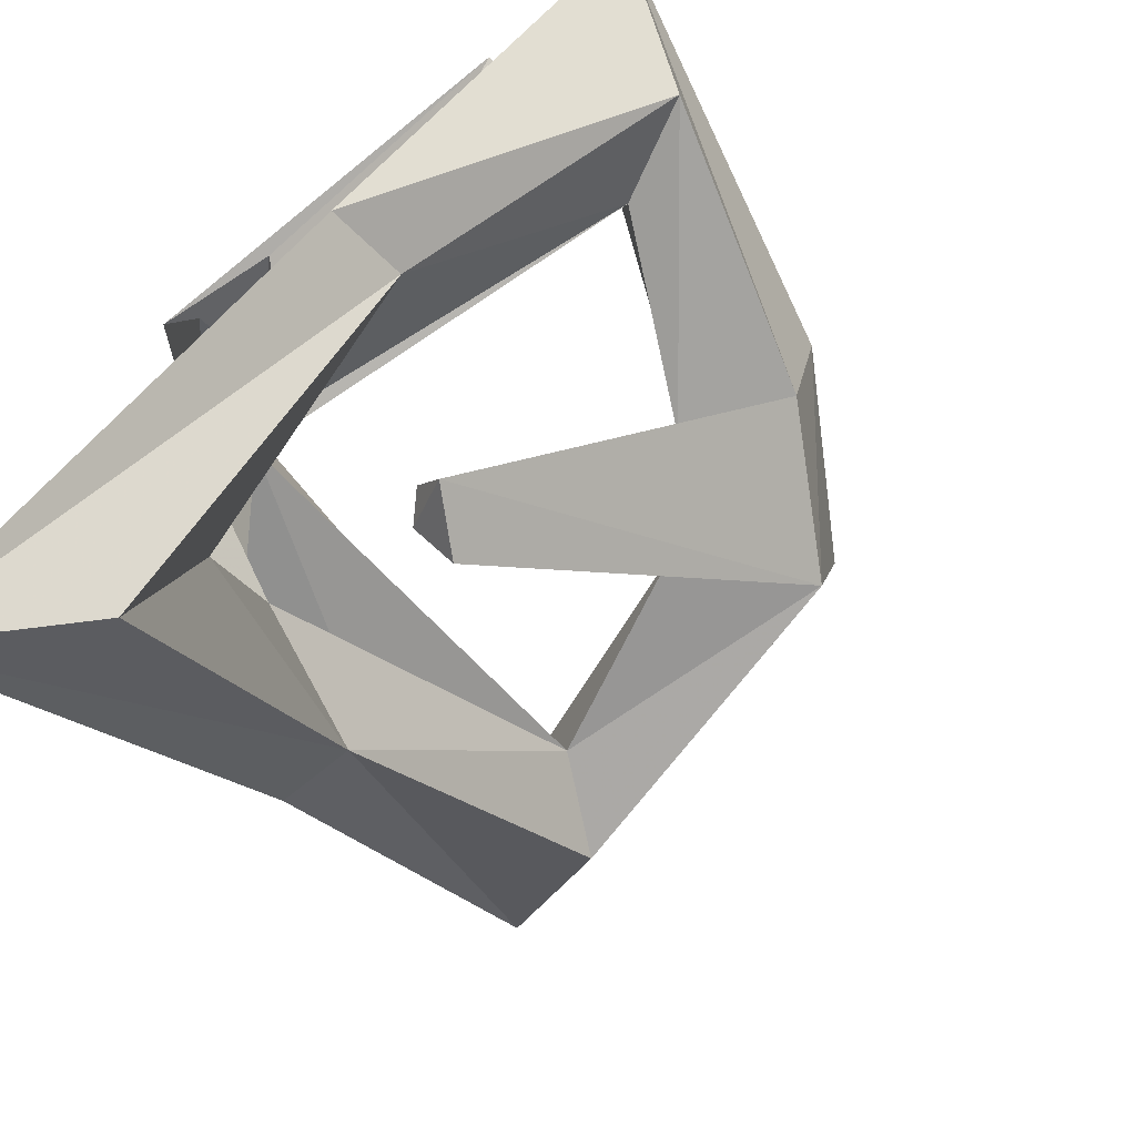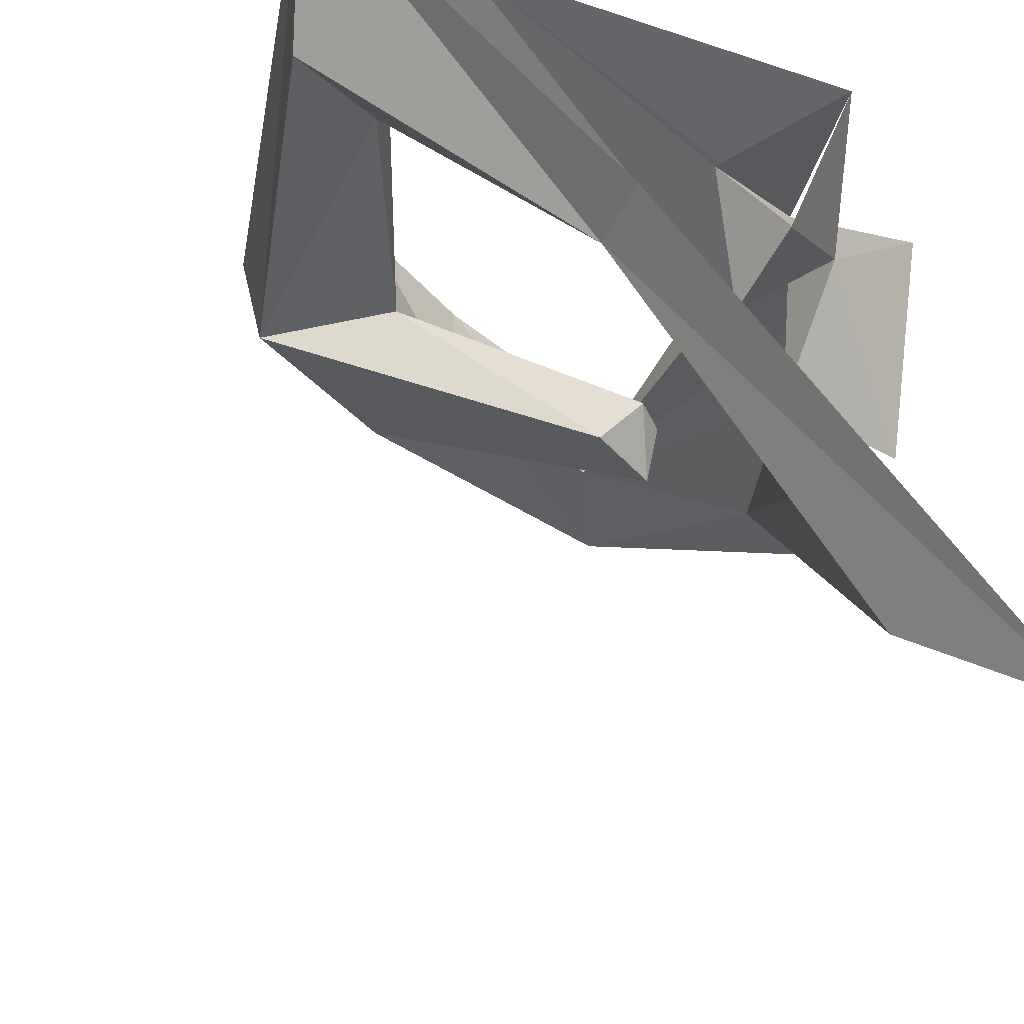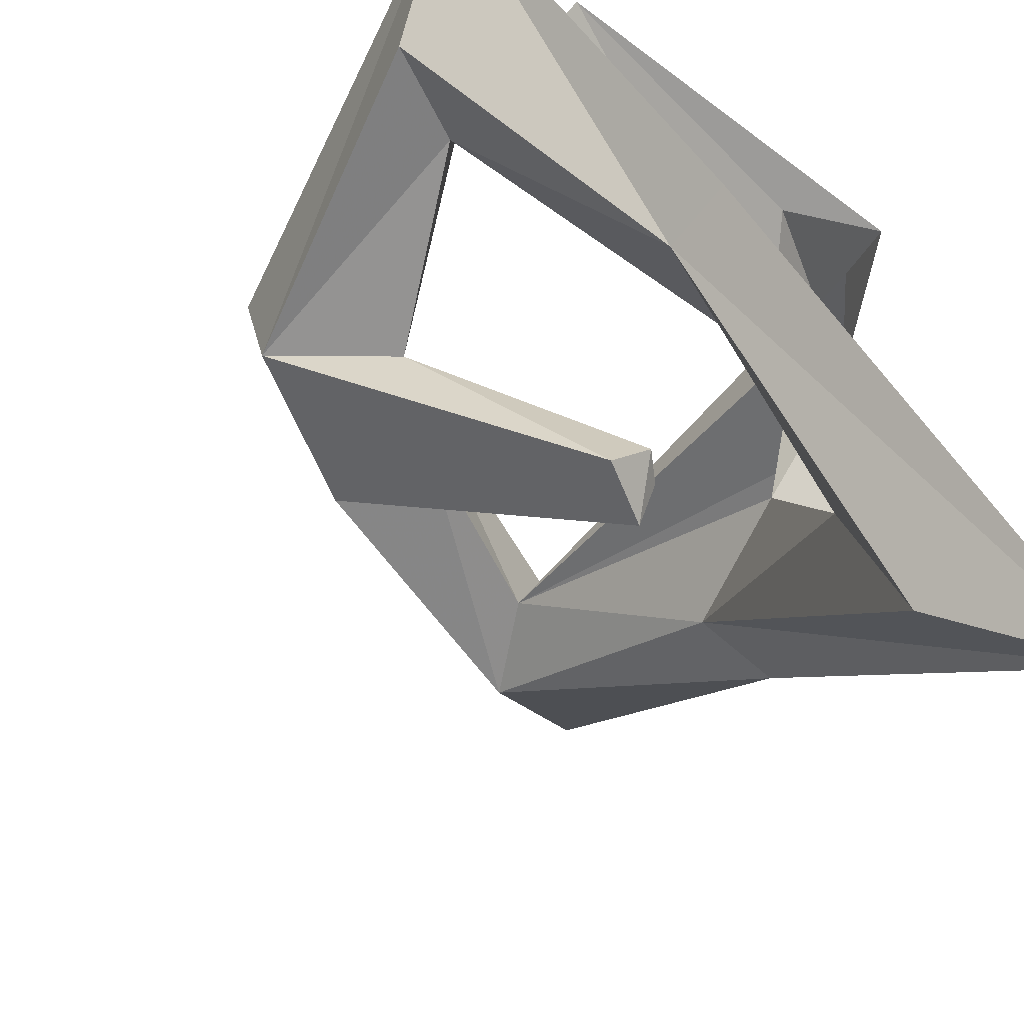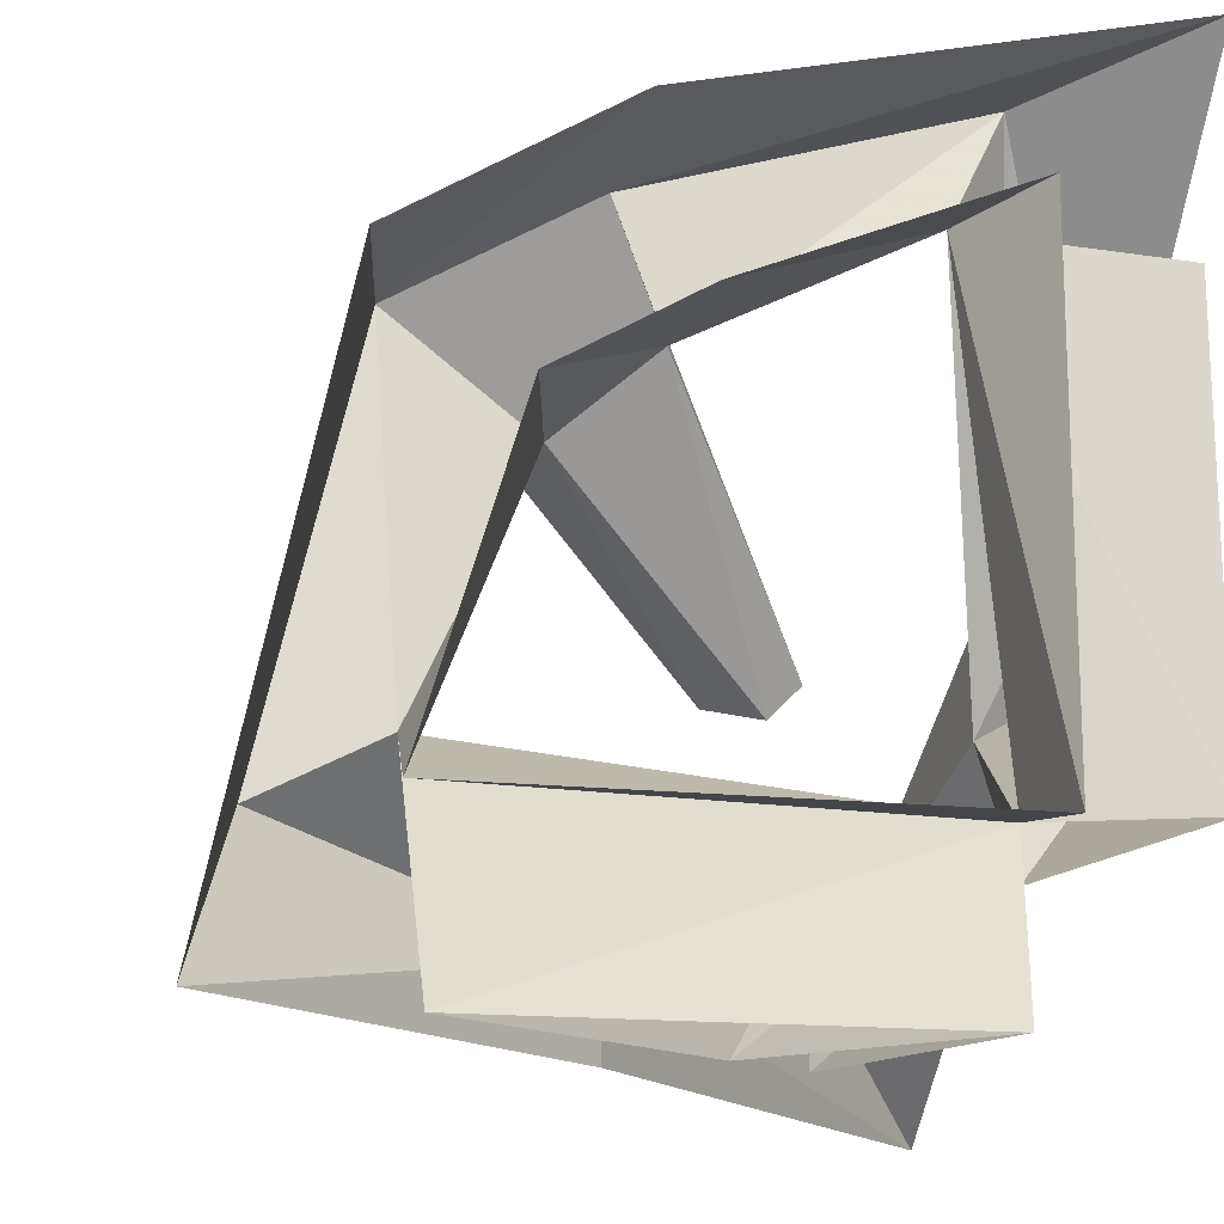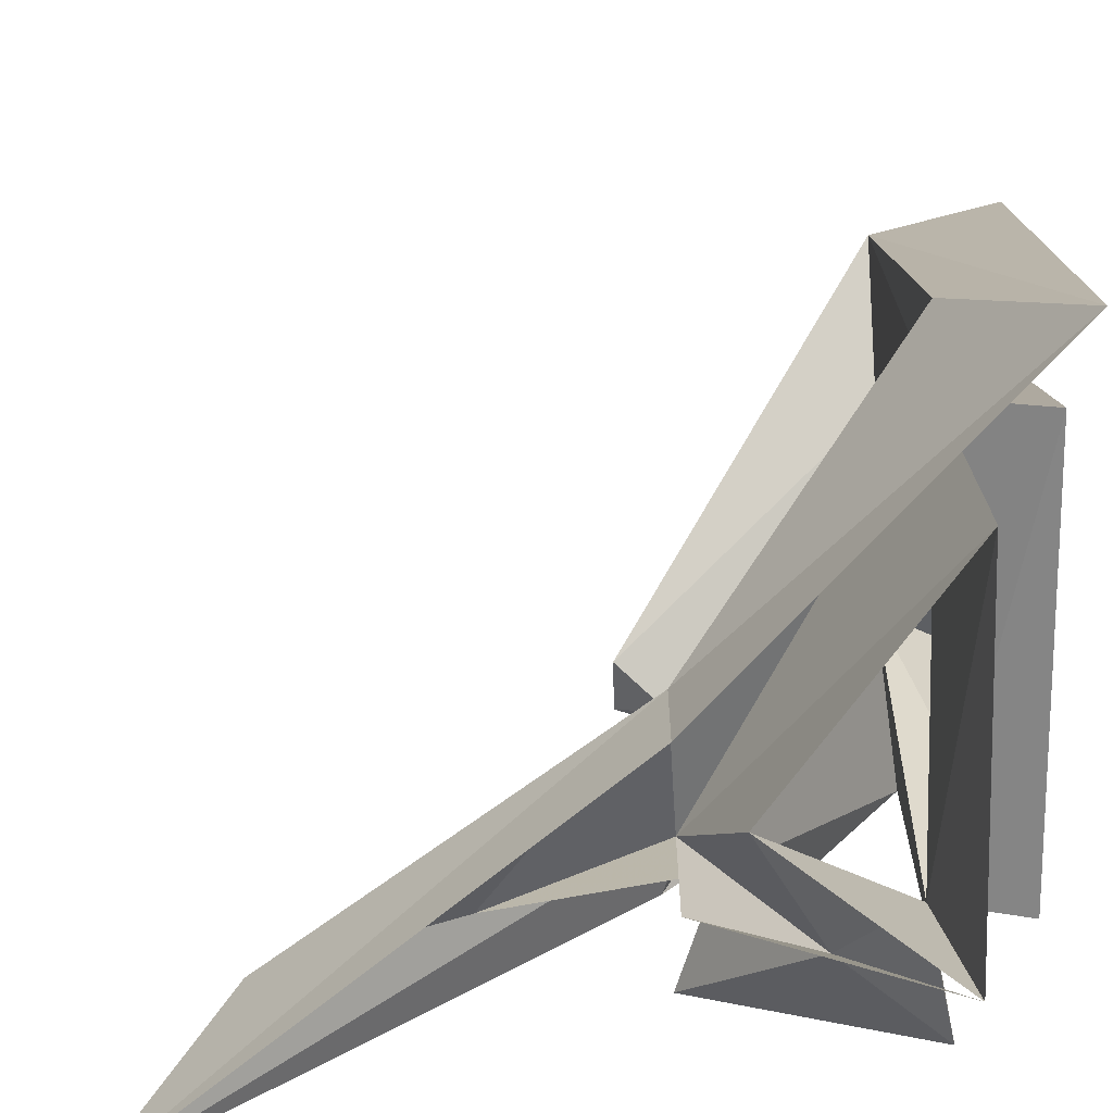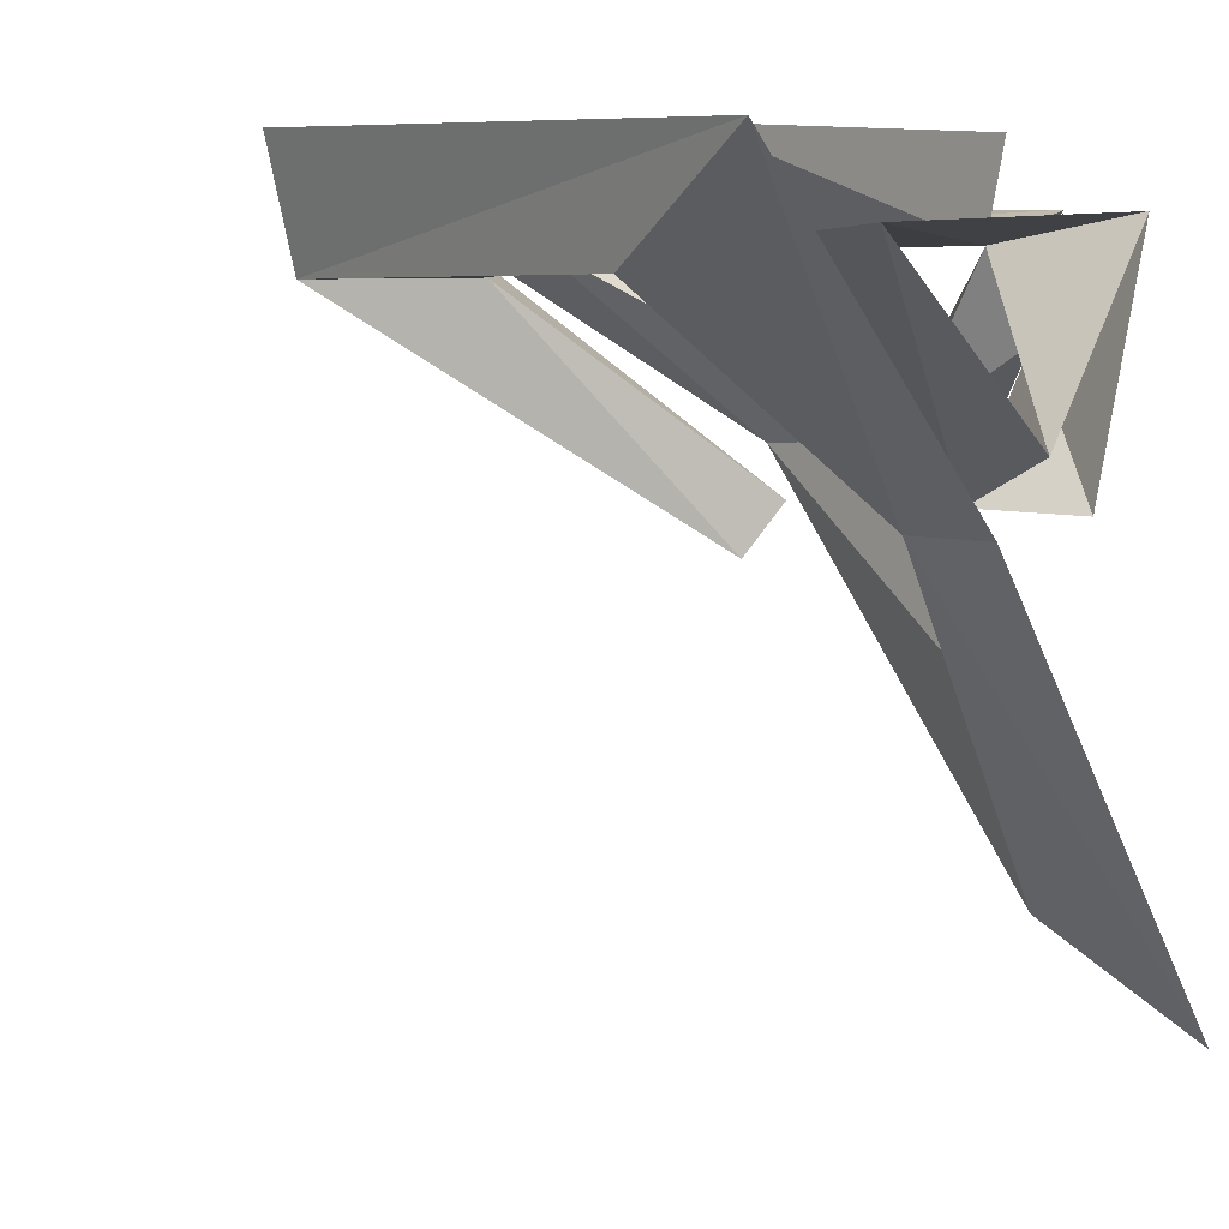
<metadata>
{"format":"obj","ext":"obj","renderer":"f3d","projection":"perspective","resolution":1024,"background":"white","views":[{"elev":-73.5,"azim":-51.0,"up":"+Y"},{"elev":-41.5,"azim":157.6,"up":"+Y"},{"elev":-61.3,"azim":142.3,"up":"+Y"},{"elev":-15.6,"azim":166.5,"up":"+Z"},{"elev":-63.2,"azim":91.7,"up":"+Z"},{"elev":7.8,"azim":125.6,"up":"+Y"}]}
</metadata>
<code>
v -0.2422 -0.125 0.2969
v -0.3125 0 0.3125
v 0.02344 0 0.1719
v 0.03906 -0.1406 0.1562
v -0.3125 -0.1406 0.4375
v -0.3828 -0.3672 0.04688
v -0.3359 -0.3516 -0.1641
v -0.5 -0.09375 0.2734
v -0.5 -0.08594 -0.2891
v -0.2969 -0.125 -0.2969
v -0.3125 0 -0.3125
v 0.3203 -0.1562 0.1797
v 0.3516 0 0.1953
v 0.08594 0 0.3594
v 0.09375 -0.1484 0.3125
v -0.1719 -0.4688 -0.0625
v -0.07812 -0.4688 -0.1172
v 0.1562 -0.1562 0.05469
v 0.2969 -0.125 -0.2422
v 0.4375 -0.1406 -0.3125
v 0.5 0 -0.5
v 0.1953 0 0.07031
v 0.3125 0 -0.3125
v 0.2734 -0.09375 -0.5
v -0.1719 -0.4062 -0.3438
v 0.03906 -0.4141 -0.3906
v 0.03906 -0.4141 -0.5
v -0.5 -1.062 -0.5
v -0.3438 -0.8906 -0.3438
v -0.5 -0.4141 0.03906
v -0.5 0 0.5
v -0.1719 -0.4062 -0.1016
v -0.1328 -0.4062 -0.1406
v -0.5 -0.3359 -0.07031
v -0.3359 -0.2344 -0.3359
v -0.07031 -0.3359 -0.5
v -0.2891 -0.08594 -0.5
v -0.5 -0.4062 -0.1719
v -0.1719 -0.4062 -0.5
v -0.2969 -0.6328 -0.2969
f 1 2 3
f 1 3 4
f 1 5 6
f 1 6 7
f 1 10 11
f 1 11 2
f 18 22 23
f 18 23 19
f 19 23 10
f 19 25 26
f 19 26 20
f 18 4 22
f 22 4 3
f 10 34 7
f 10 7 35
f 10 35 36
f 8 7 34
f 35 25 36
f 36 25 24
f 10 23 11
f 29 26 40
f 29 40 6
f 6 40 7
f 40 26 25
f 1 4 5
f 12 15 16
f 12 16 17
f 12 18 19
f 12 19 20
f 20 26 21
f 21 26 27
f 27 26 28
f 28 26 29
f 28 29 6
f 28 6 30
f 30 6 5
f 30 5 31
f 15 5 4
f 16 32 33
f 16 33 17
f 1 7 8
f 1 8 9
f 1 9 10
f 19 10 24
f 19 24 25
f 10 37 24
f 12 13 14
f 12 14 15
f 12 17 18
f 12 20 21
f 12 21 13
f 31 5 15
f 31 15 14
f 15 4 32
f 15 32 16
f 17 33 18
f 18 33 4
f 9 34 10
f 10 36 37
f 35 7 38
f 35 38 9
f 35 37 39
f 35 39 25
f 4 33 32

</code>
